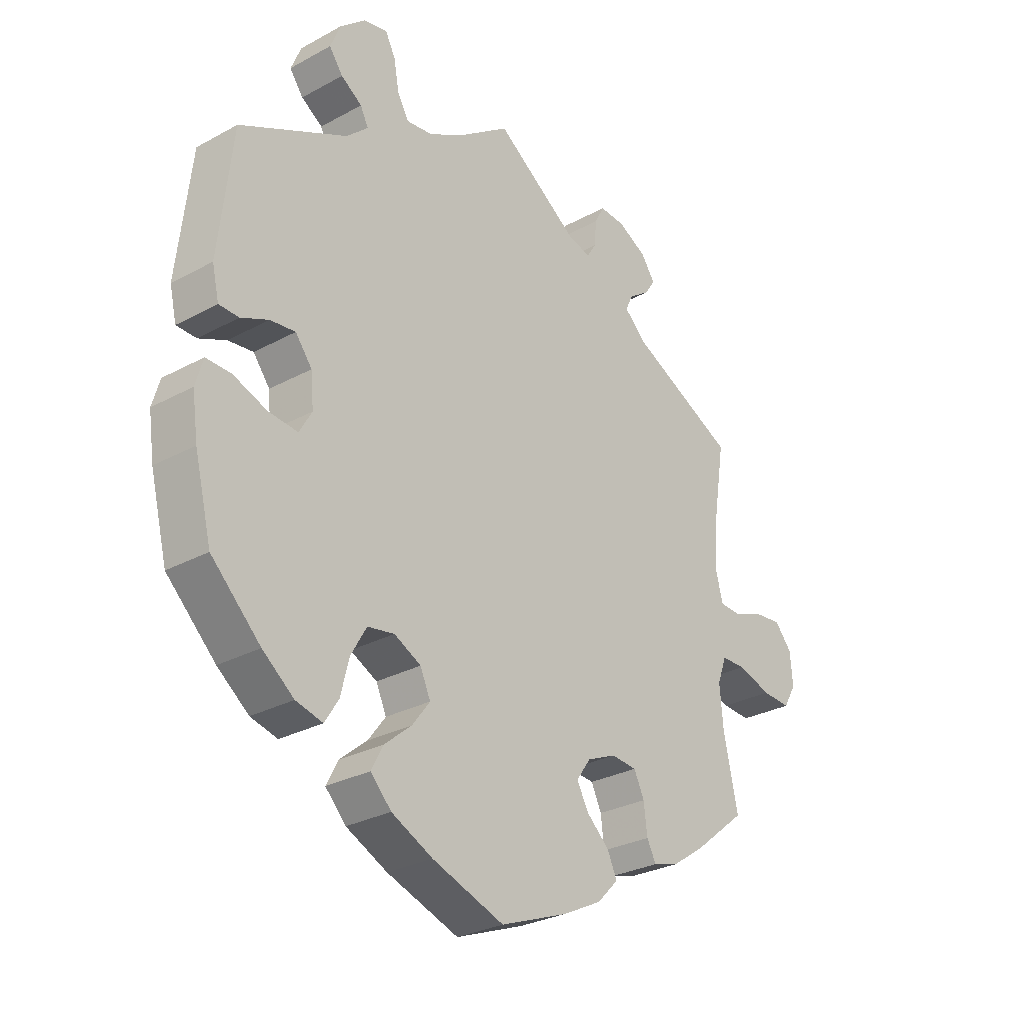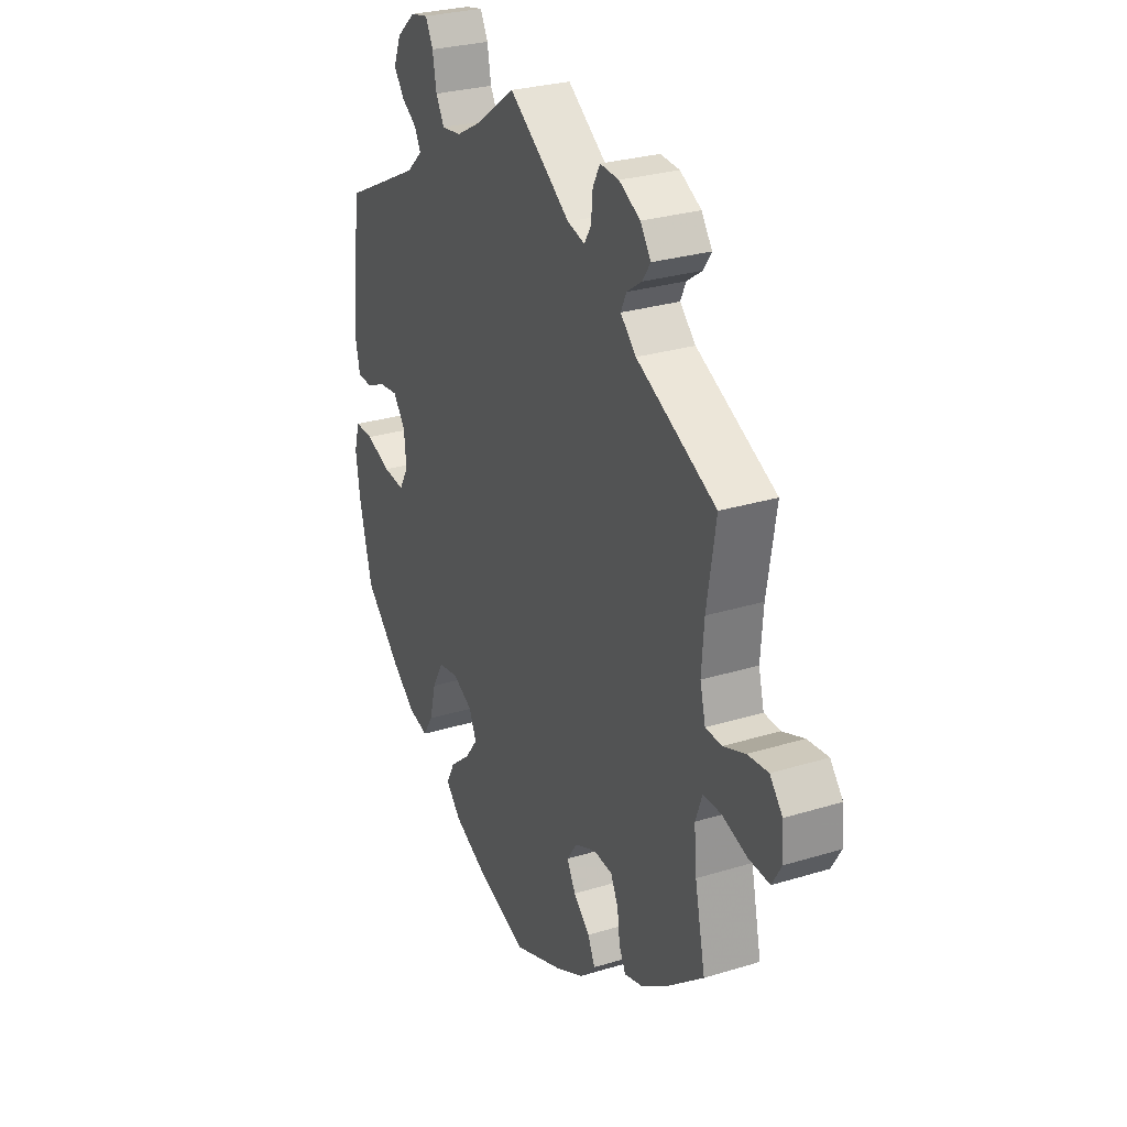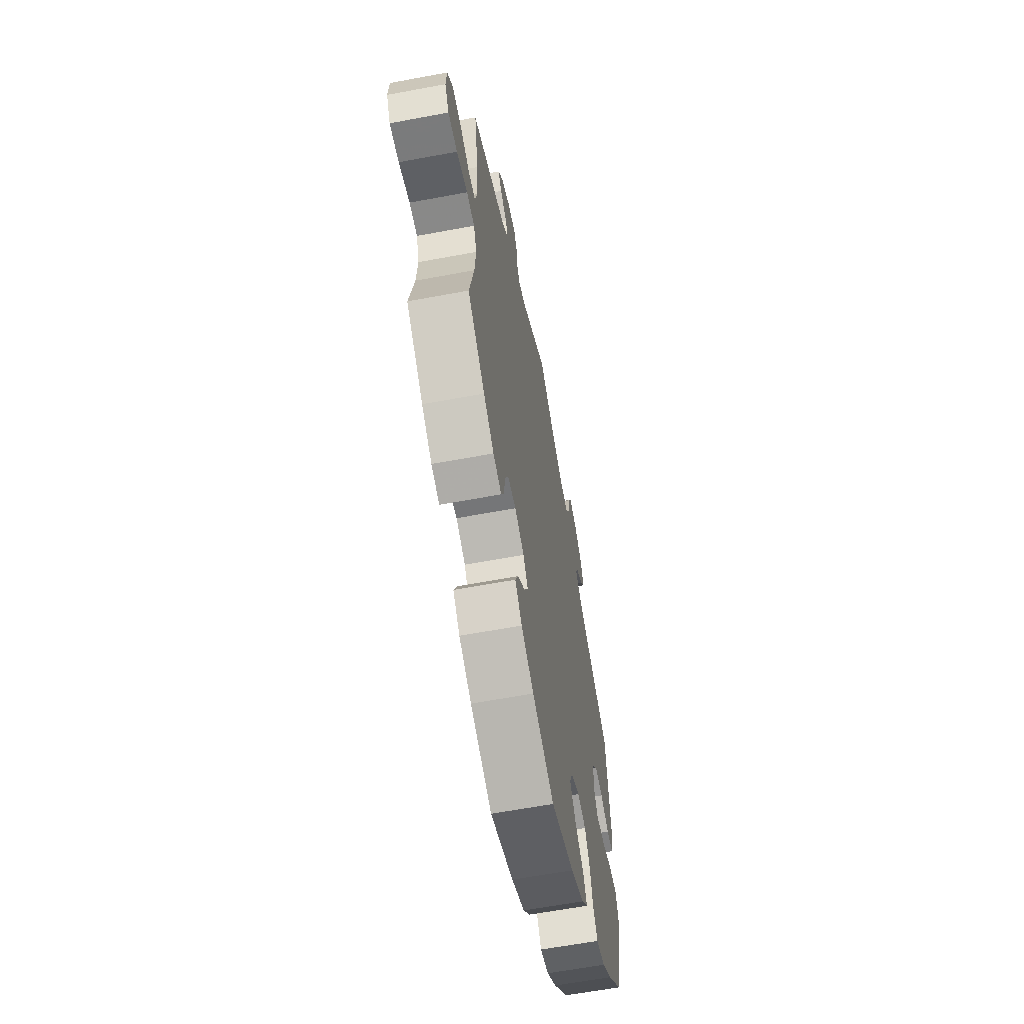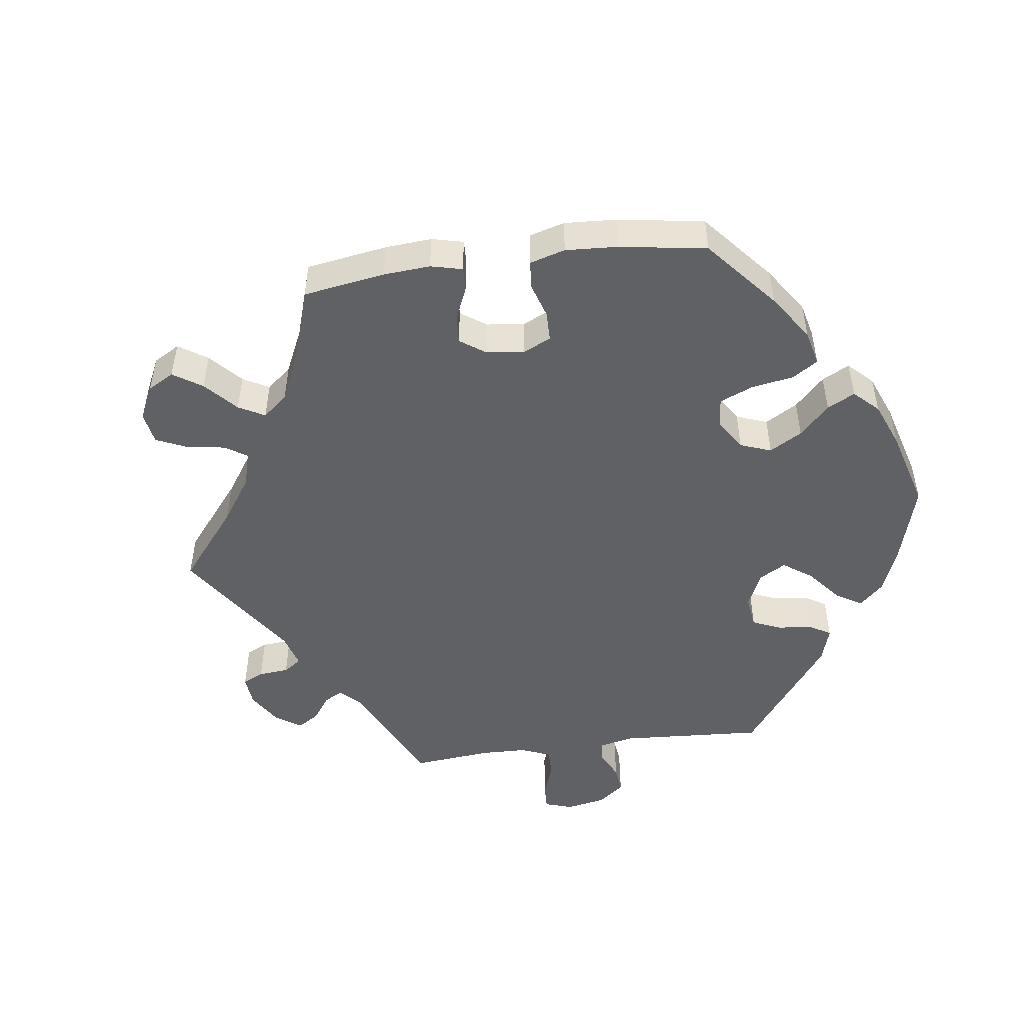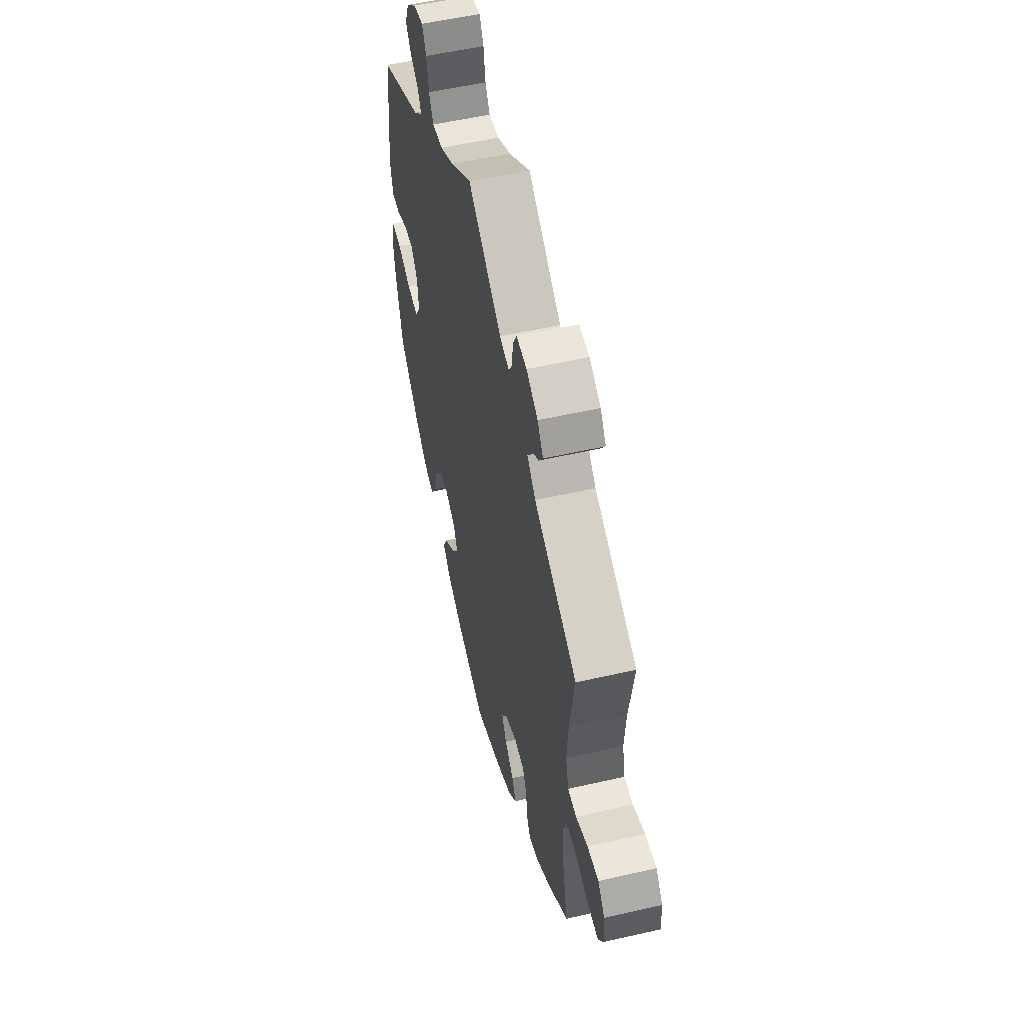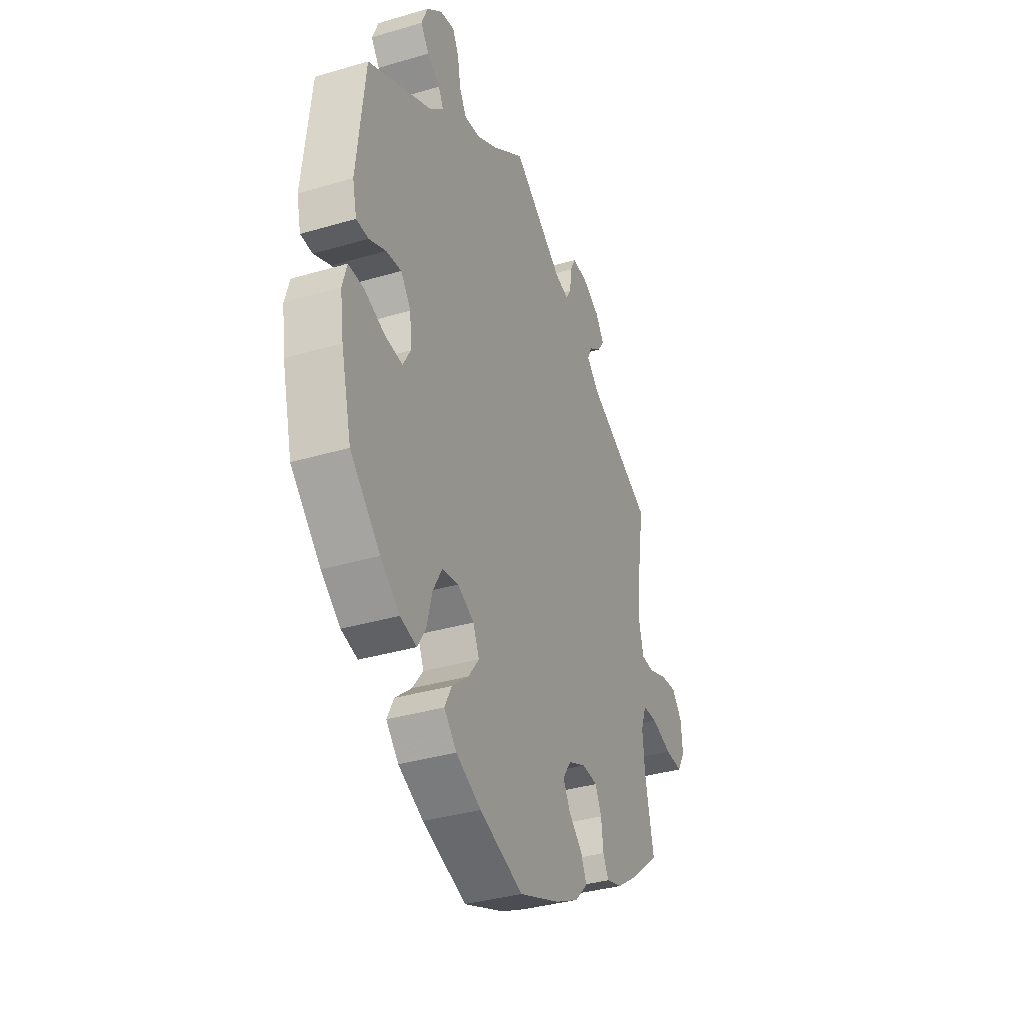
<metadata>
{"format":"obj","ext":"obj","renderer":"f3d","projection":"perspective","resolution":1024,"background":"white","views":[{"elev":-28.5,"azim":-50.6,"up":"+Z"},{"elev":28.1,"azim":65.0,"up":"+Z"},{"elev":-61.7,"azim":100.8,"up":"+Z"},{"elev":-49.2,"azim":157.8,"up":"+Y"},{"elev":54.1,"azim":76.3,"up":"+Z"},{"elev":-35.4,"azim":-68.6,"up":"+Z"}]}
</metadata>
<code>
v -0.531 0.07 -0.169
v -0.541 0.07 -0.098
v -0.528 0.07 -0.053
v -0.484 0.07 -0.054
v -0.425 0.07 -0.076
v -0.374 0.07 -0.081
v -0.352 0.07 -0.043
v -0.357 0.07 0.013
v -0.386 0.07 0.051
v -0.43 0.07 0.046
v -0.478 0.07 0.025
v -0.513 0.07 0.026
v -0.525 0.07 0.078
v -0.501 0.07 0.288
v -0.313 0.07 0.381
v -0.275 0.07 0.416
v -0.289 0.07 0.444
v -0.326 0.07 0.469
v -0.35 0.07 0.502
v -0.332 0.07 0.546
v -0.288 0.07 0.584
v -0.246 0.07 0.593
v -0.228 0.07 0.558
v -0.219 0.07 0.507
v -0.199 0.07 0.472
v -0.153 0.07 0.478
v -0.094 0.07 0.51
v 0 0.07 0.577
v 0.146 0.07 0.474
v 0.187 0.07 0.463
v 0.203 0.07 0.489
v 0.207 0.07 0.533
v 0.224 0.07 0.565
v 0.269 0.07 0.562
v 0.319 0.07 0.535
v 0.344 0.07 0.499
v 0.325 0.07 0.471
v 0.289 0.07 0.446
v 0.276 0.07 0.418
v 0.313 0.07 0.382
v 0.501 0.07 0.289
v 0.48 0.07 0.158
v 0.474 0.07 0.078
v 0.487 0.07 0.027
v 0.525 0.07 0.025
v 0.577 0.07 0.045
v 0.626 0.07 0.05
v 0.656 0.07 0.014
v 0.66 0.07 -0.041
v 0.638 0.07 -0.079
v 0.588 0.07 -0.076
v 0.529 0.07 -0.057
v 0.486 0.07 -0.058
v 0.47 0.07 -0.102
v 0.476 0.07 -0.172
v 0.501 0.07 -0.289
v 0.408 0.07 -0.364
v 0.352 0.07 -0.402
v 0.307 0.07 -0.415
v 0.291 0.07 -0.384
v 0.285 0.07 -0.334
v 0.267 0.07 -0.296
v 0.222 0.07 -0.292
v 0.171 0.07 -0.314
v 0.146 0.07 -0.35
v 0.167 0.07 -0.388
v 0.206 0.07 -0.424
v 0.223 0.07 -0.461
v 0.186 0.07 -0.499
v 0.118 0.07 -0.533
v 0 0.07 -0.578
v -0.126 0.07 -0.533
v -0.198 0.07 -0.498
v -0.234 0.07 -0.46
v -0.214 0.07 -0.421
v -0.166 0.07 -0.381
v -0.135 0.07 -0.34
v -0.153 0.07 -0.3
v -0.2 0.07 -0.276
v -0.247 0.07 -0.284
v -0.274 0.07 -0.331
v -0.289 0.07 -0.39
v -0.313 0.07 -0.428
v -0.36 0.07 -0.416
v -0.415 0.07 -0.373
v -0.501 0.07 -0.289
v -0.531 0 -0.169
v -0.541 0 -0.098
v -0.528 0 -0.053
v -0.484 0 -0.054
v -0.425 0 -0.076
v -0.374 0 -0.081
v -0.352 0 -0.043
v -0.357 0 0.013
v -0.386 0 0.051
v -0.43 0 0.046
v -0.478 0 0.025
v -0.513 0 0.026
v -0.525 0 0.078
v -0.501 0 0.288
v -0.313 0 0.381
v -0.275 0 0.416
v -0.289 0 0.444
v -0.326 0 0.469
v -0.35 0 0.502
v -0.332 0 0.546
v -0.288 0 0.584
v -0.246 0 0.593
v -0.228 0 0.558
v -0.219 0 0.507
v -0.199 0 0.472
v -0.153 0 0.478
v -0.094 0 0.51
v 0 0 0.577
v 0.146 0 0.474
v 0.187 0 0.463
v 0.203 0 0.489
v 0.207 0 0.533
v 0.224 0 0.565
v 0.269 0 0.562
v 0.319 0 0.535
v 0.344 0 0.499
v 0.325 0 0.471
v 0.289 0 0.446
v 0.276 0 0.418
v 0.313 0 0.382
v 0.501 0 0.289
v 0.48 0 0.158
v 0.474 0 0.078
v 0.487 0 0.027
v 0.525 0 0.025
v 0.577 0 0.045
v 0.626 0 0.05
v 0.656 0 0.014
v 0.66 0 -0.041
v 0.638 0 -0.079
v 0.588 0 -0.076
v 0.529 0 -0.057
v 0.486 0 -0.058
v 0.47 0 -0.102
v 0.476 0 -0.172
v 0.501 0 -0.289
v 0.408 0 -0.364
v 0.352 0 -0.402
v 0.307 0 -0.415
v 0.291 0 -0.384
v 0.285 0 -0.334
v 0.267 0 -0.296
v 0.222 0 -0.292
v 0.171 0 -0.314
v 0.146 0 -0.35
v 0.167 0 -0.388
v 0.206 0 -0.424
v 0.223 0 -0.461
v 0.186 0 -0.499
v 0.118 0 -0.533
v 0 0 -0.578
v -0.126 0 -0.533
v -0.198 0 -0.498
v -0.234 0 -0.46
v -0.214 0 -0.421
v -0.166 0 -0.381
v -0.135 0 -0.34
v -0.153 0 -0.3
v -0.2 0 -0.276
v -0.247 0 -0.284
v -0.274 0 -0.331
v -0.289 0 -0.39
v -0.313 0 -0.428
v -0.36 0 -0.416
v -0.415 0 -0.373
v -0.501 0 -0.289
f 81 82 83 84
f 80 81 84 85
f 73 74 75 76
f 73 76 77
f 72 73 77
f 71 72 77
f 70 71 77 78
f 66 67 68 69
f 65 66 69 70
f 58 59 60 61
f 58 61 62
f 55 56 57 58
f 54 55 58 62
f 53 54 62 63
f 49 50 51 52
f 49 52 53
f 48 49 53
f 45 46 47 48
f 44 45 48 53
f 43 44 53 63
f 40 41 42
f 39 40 42 43
f 35 36 37 38
f 35 38 39
f 34 35 39
f 31 32 33 34
f 30 31 34 39
f 29 30 39 43
f 27 28 29 43
f 21 22 23 24
f 21 24 25
f 20 21 25
f 17 18 19 20
f 16 17 20 25
f 15 16 25 26
f 13 14 15
f 10 11 12 13
f 9 10 13 15
f 8 9 15 26
f 2 3 4 5
f 2 5 6
f 1 2 6
f 80 85 86 1
f 65 70 78
f 64 65 78 79
f 63 64 79
f 43 63 79
f 7 8 26 27
f 7 27 43 79
f 79 80 1 6
f 6 7 79
f 170 169 168 167
f 171 170 167 166
f 162 161 160 159
f 163 162 159
f 163 159 158
f 163 158 157
f 164 163 157 156
f 155 154 153 152
f 156 155 152 151
f 147 146 145 144
f 148 147 144
f 144 143 142 141
f 148 144 141 140
f 149 148 140 139
f 138 137 136 135
f 139 138 135
f 139 135 134
f 134 133 132 131
f 139 134 131 130
f 149 139 130 129
f 128 127 126
f 129 128 126 125
f 124 123 122 121
f 125 124 121
f 125 121 120
f 120 119 118 117
f 125 120 117 116
f 129 125 116 115
f 129 115 114 113
f 110 109 108 107
f 111 110 107
f 111 107 106
f 106 105 104 103
f 111 106 103 102
f 112 111 102 101
f 101 100 99
f 99 98 97 96
f 101 99 96 95
f 112 101 95 94
f 91 90 89 88
f 92 91 88
f 92 88 87
f 87 172 171 166
f 164 156 151
f 165 164 151 150
f 165 150 149
f 165 149 129
f 113 112 94 93
f 165 129 113 93
f 92 87 166 165
f 165 93 92
f 1 87 88 2
f 2 88 89 3
f 3 89 90 4
f 4 90 91 5
f 5 91 92 6
f 6 92 93 7
f 7 93 94 8
f 8 94 95 9
f 9 95 96 10
f 10 96 97 11
f 11 97 98 12
f 12 98 99 13
f 13 99 100 14
f 14 100 101 15
f 15 101 102 16
f 16 102 103 17
f 17 103 104 18
f 18 104 105 19
f 19 105 106 20
f 20 106 107 21
f 21 107 108 22
f 22 108 109 23
f 23 109 110 24
f 24 110 111 25
f 25 111 112 26
f 26 112 113 27
f 27 113 114 28
f 28 114 115 29
f 29 115 116 30
f 30 116 117 31
f 31 117 118 32
f 32 118 119 33
f 33 119 120 34
f 34 120 121 35
f 35 121 122 36
f 36 122 123 37
f 37 123 124 38
f 38 124 125 39
f 39 125 126 40
f 40 126 127 41
f 41 127 128 42
f 42 128 129 43
f 43 129 130 44
f 44 130 131 45
f 45 131 132 46
f 46 132 133 47
f 47 133 134 48
f 48 134 135 49
f 49 135 136 50
f 50 136 137 51
f 51 137 138 52
f 52 138 139 53
f 53 139 140 54
f 54 140 141 55
f 55 141 142 56
f 56 142 143 57
f 57 143 144 58
f 58 144 145 59
f 59 145 146 60
f 60 146 147 61
f 61 147 148 62
f 62 148 149 63
f 63 149 150 64
f 64 150 151 65
f 65 151 152 66
f 66 152 153 67
f 67 153 154 68
f 68 154 155 69
f 69 155 156 70
f 70 156 157 71
f 71 157 158 72
f 72 158 159 73
f 73 159 160 74
f 74 160 161 75
f 75 161 162 76
f 76 162 163 77
f 77 163 164 78
f 78 164 165 79
f 79 165 166 80
f 80 166 167 81
f 81 167 168 82
f 82 168 169 83
f 83 169 170 84
f 84 170 171 85
f 85 171 172 86
f 86 172 87 1

</code>
